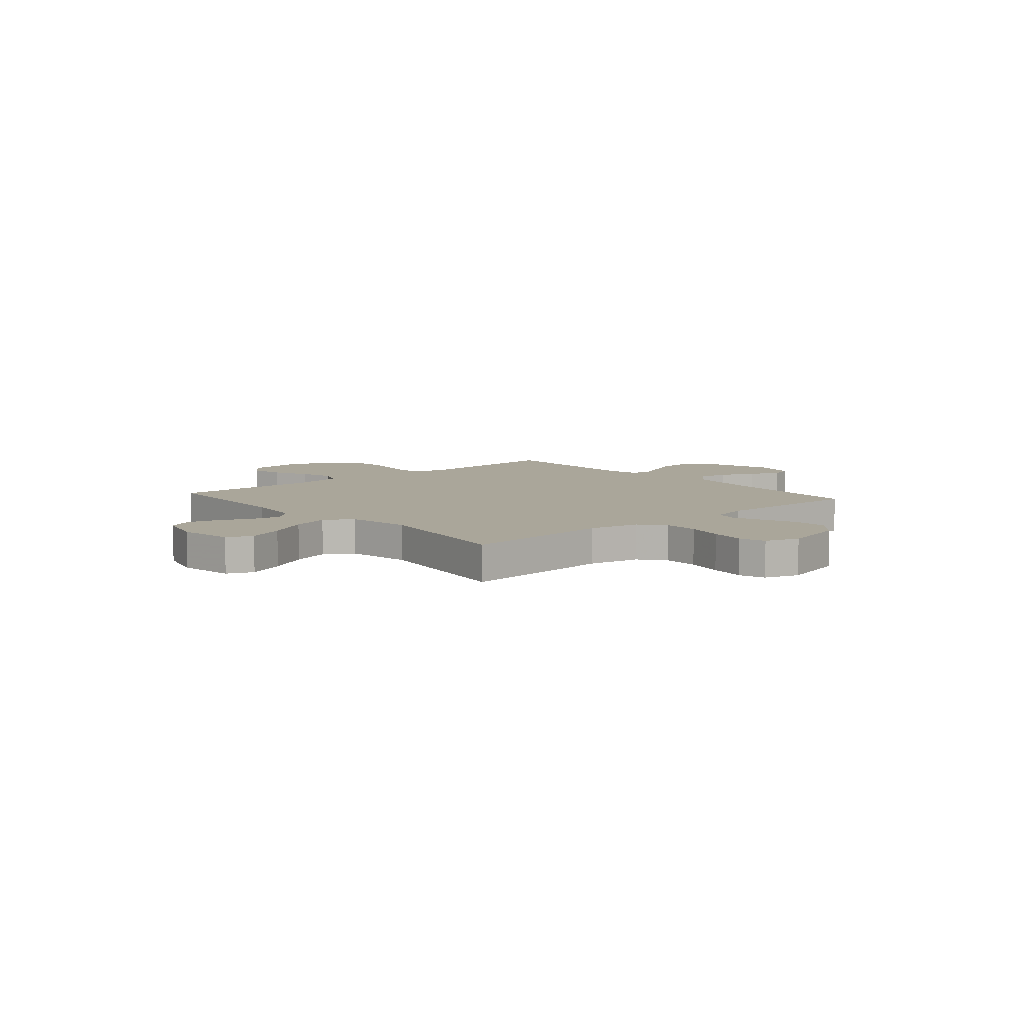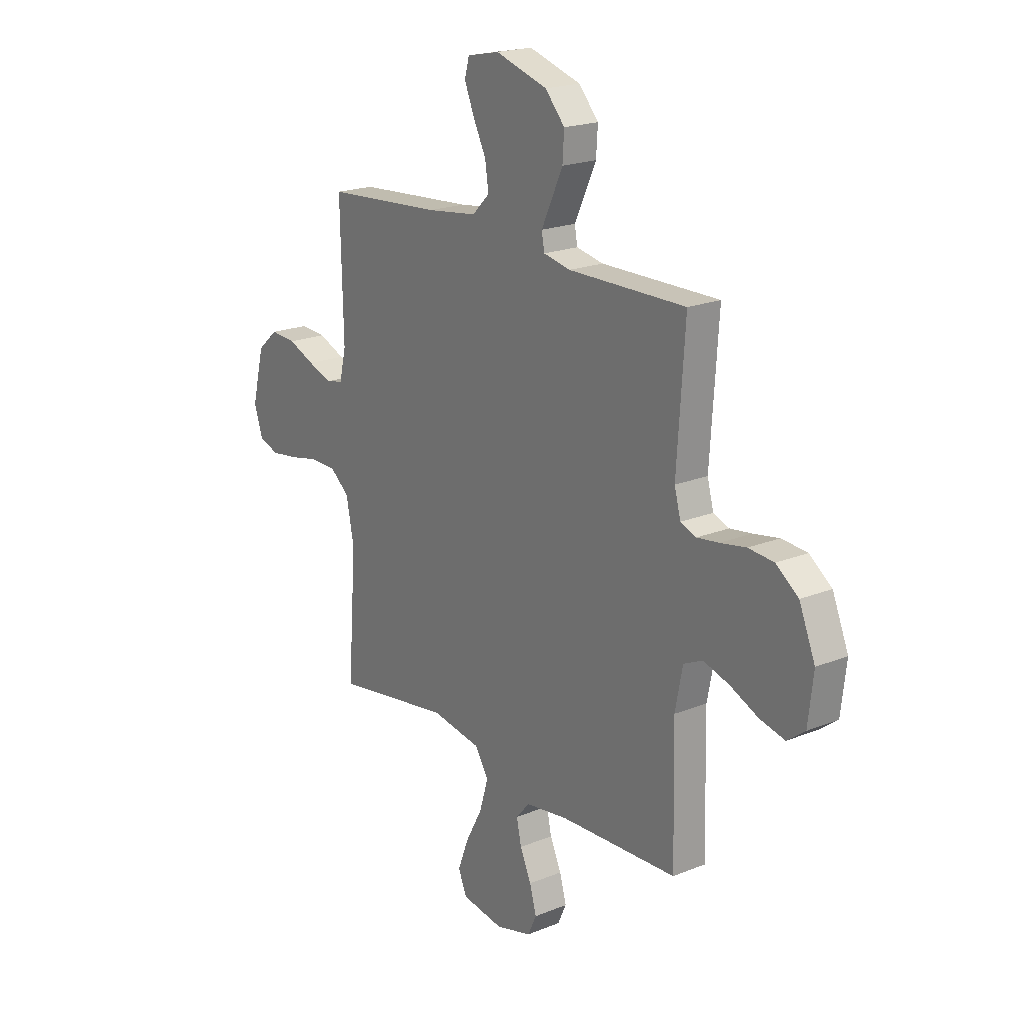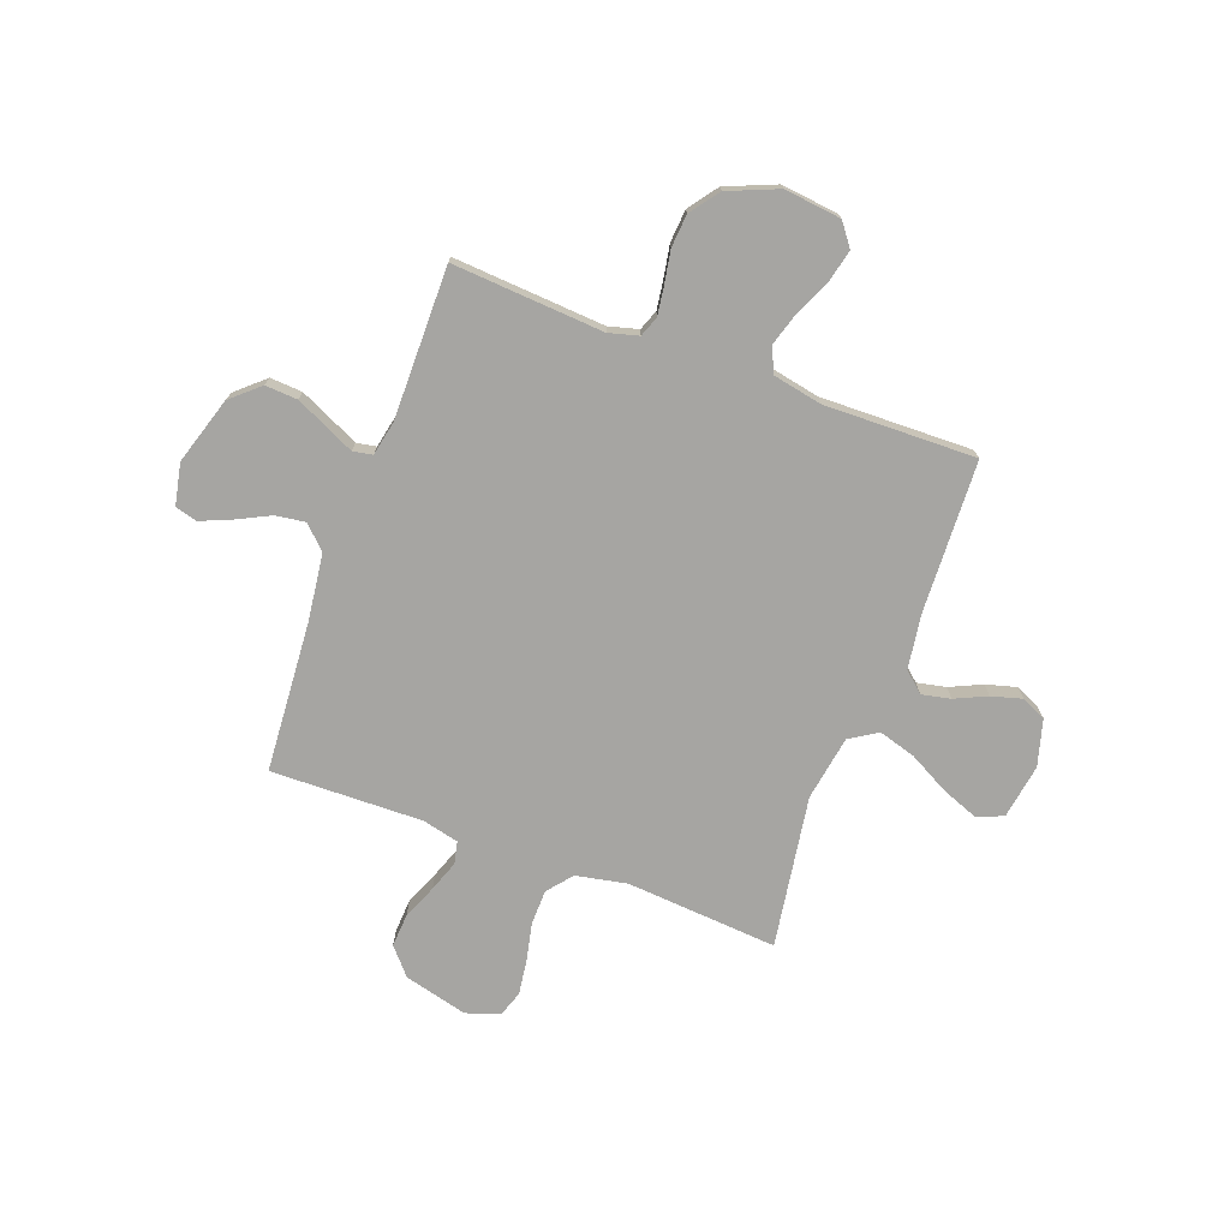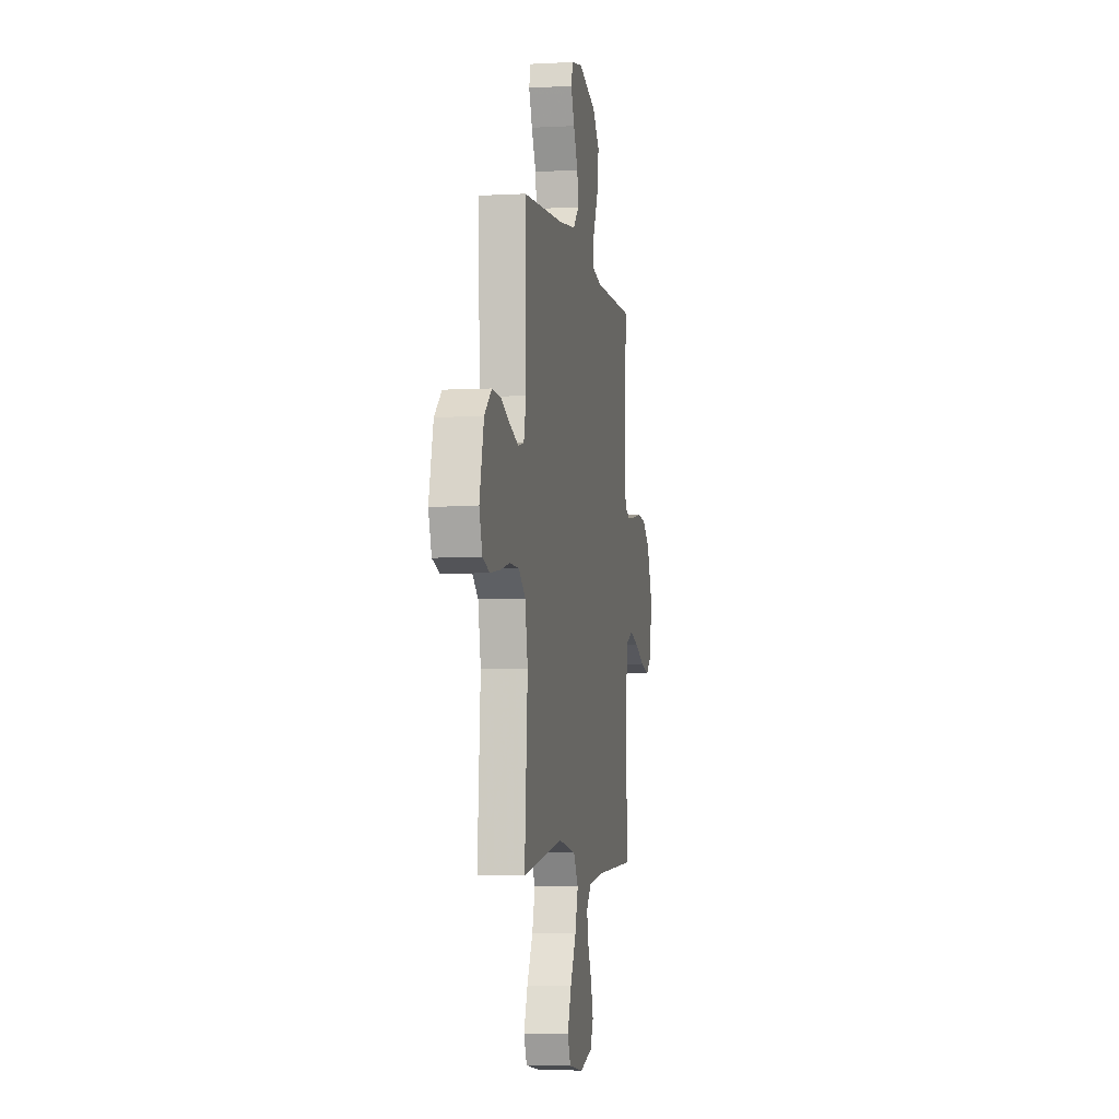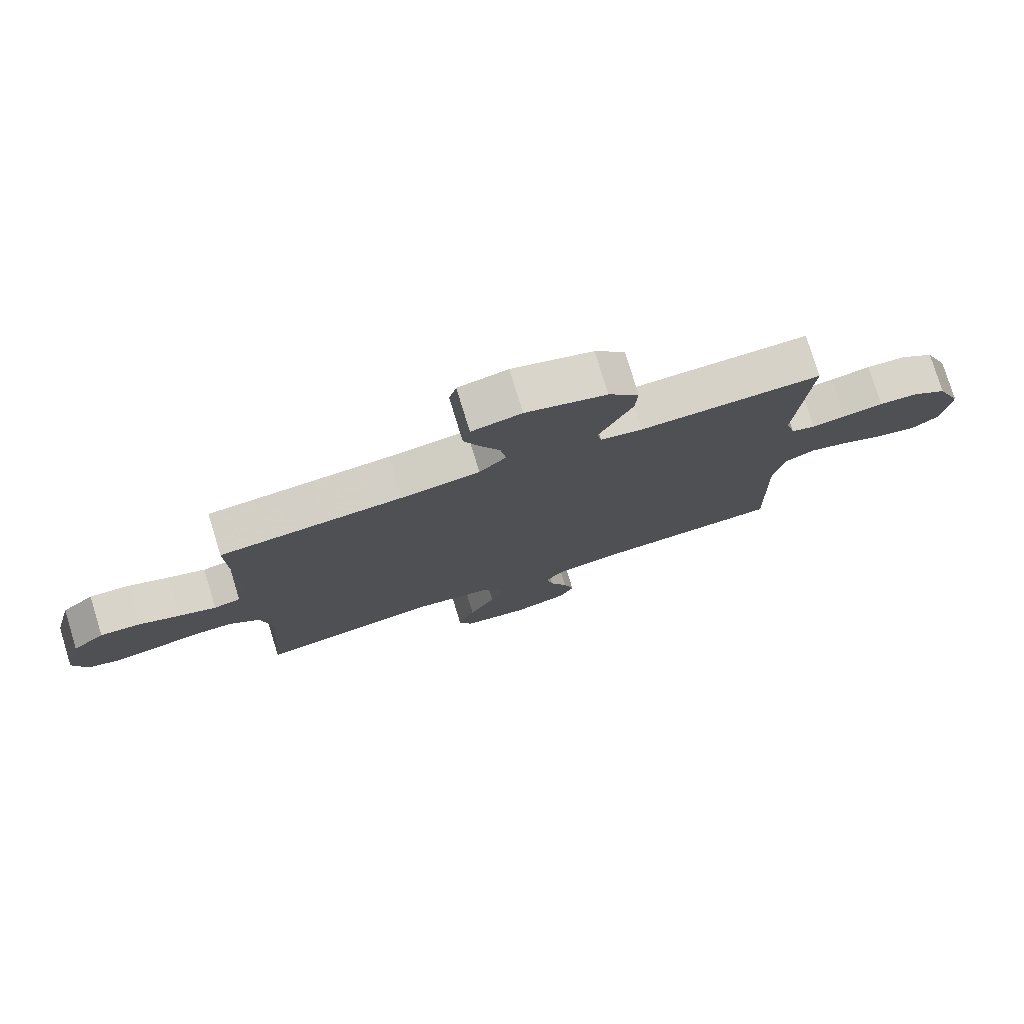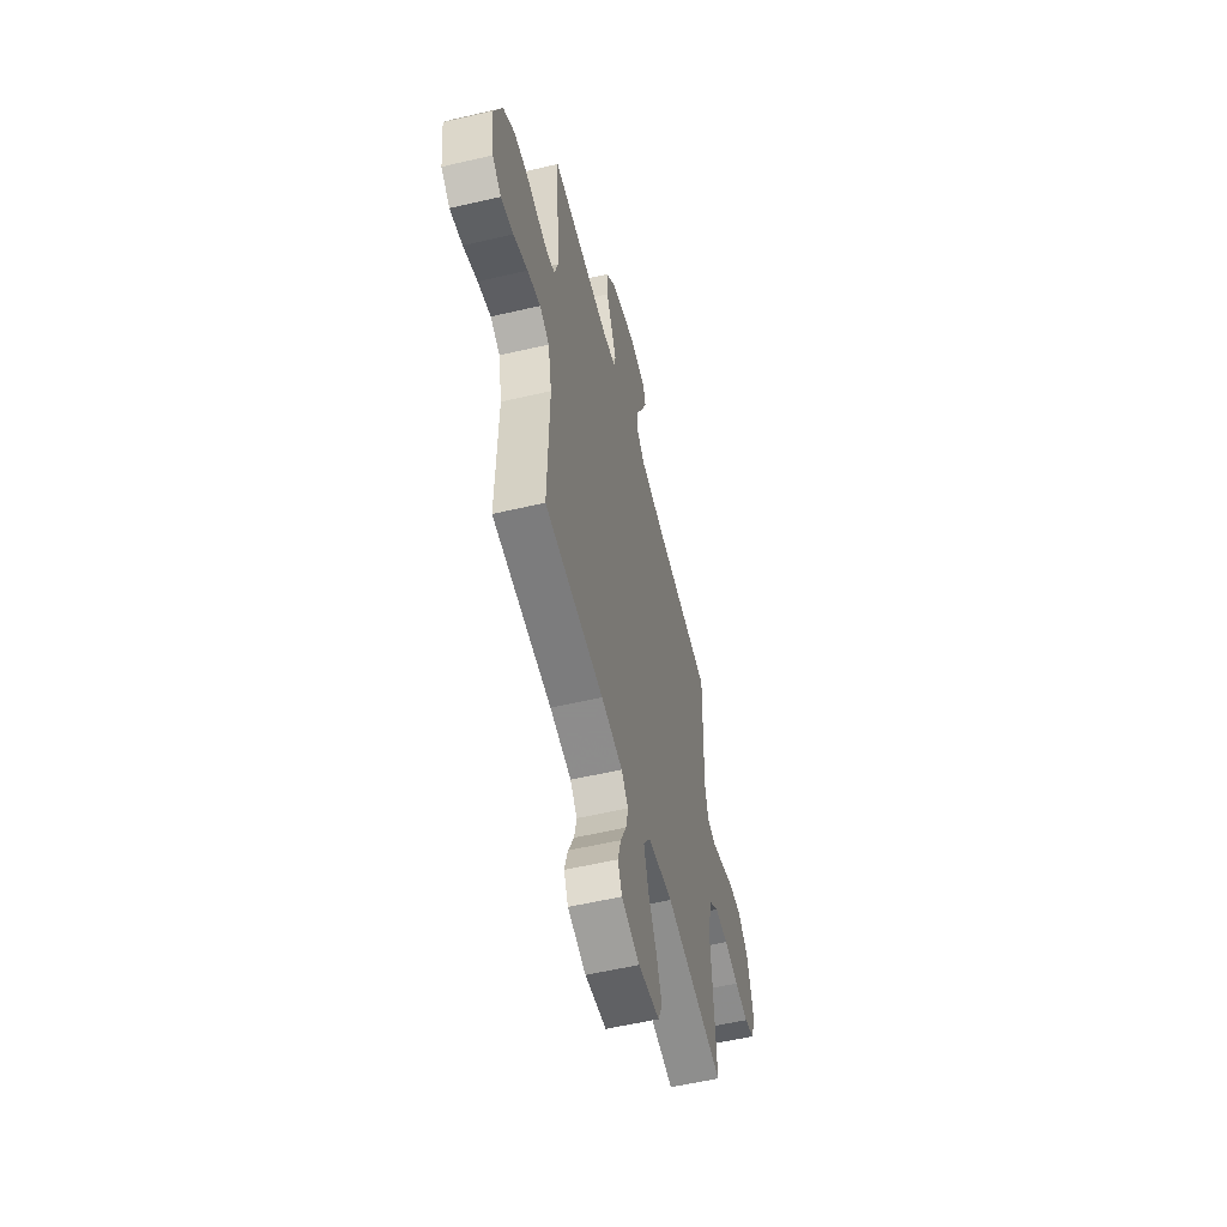
<metadata>
{"format":"obj","ext":"obj","renderer":"f3d","projection":"perspective","resolution":1024,"background":"white","views":[{"elev":7.8,"azim":-131.0,"up":"+Y"},{"elev":20.1,"azim":53.4,"up":"+Z"},{"elev":-73.8,"azim":69.6,"up":"+Y"},{"elev":-5.2,"azim":-80.1,"up":"+Z"},{"elev":77.7,"azim":-17.1,"up":"+Z"},{"elev":-56.5,"azim":103.7,"up":"+Z"}]}
</metadata>
<code>
v -0.5 0.07 -0.5
v -0.478 0.07 -0.2
v -0.498 0.07 -0.099
v -0.547 0.07 -0.059
v -0.616 0.07 -0.058
v -0.69 0.07 -0.074
v -0.76 0.07 -0.084
v -0.811 0.07 -0.067
v -0.834 0.07 0
v -0.802 0.07 0.126
v -0.749 0.07 0.172
v -0.683 0.07 0.168
v -0.615 0.07 0.14
v -0.554 0.07 0.118
v -0.51 0.07 0.128
v -0.493 0.07 0.2
v -0.5 0.07 0.5
v -0.2 0.07 0.522
v -0.071 0.07 0.539
v -0.027 0.07 0.583
v -0.036 0.07 0.643
v -0.069 0.07 0.709
v -0.094 0.07 0.769
v -0.082 0.07 0.812
v 0 0.07 0.829
v 0.133 0.07 0.788
v 0.183 0.07 0.732
v 0.179 0.07 0.668
v 0.15 0.07 0.605
v 0.124 0.07 0.55
v 0.131 0.07 0.511
v 0.2 0.07 0.497
v 0.5 0.07 0.5
v 0.48 0.07 0.2
v 0.496 0.07 0.141
v 0.536 0.07 0.126
v 0.592 0.07 0.134
v 0.658 0.07 0.146
v 0.723 0.07 0.141
v 0.78 0.07 0.099
v 0.821 0.07 0
v 0.808 0.07 -0.113
v 0.763 0.07 -0.147
v 0.699 0.07 -0.132
v 0.627 0.07 -0.1
v 0.561 0.07 -0.08
v 0.512 0.07 -0.103
v 0.493 0.07 -0.2
v 0.5 0.07 -0.5
v 0.2 0.07 -0.513
v 0.091 0.07 -0.529
v 0.056 0.07 -0.569
v 0.068 0.07 -0.626
v 0.097 0.07 -0.689
v 0.114 0.07 -0.75
v 0.092 0.07 -0.798
v 0 0.07 -0.824
v -0.108 0.07 -0.807
v -0.13 0.07 -0.756
v -0.102 0.07 -0.683
v -0.059 0.07 -0.603
v -0.037 0.07 -0.529
v -0.072 0.07 -0.474
v -0.2 0.07 -0.453
v -0.5 0 -0.5
v -0.478 0 -0.2
v -0.498 0 -0.099
v -0.547 0 -0.059
v -0.616 0 -0.058
v -0.69 0 -0.074
v -0.76 0 -0.084
v -0.811 0 -0.067
v -0.834 0 0
v -0.802 0 0.126
v -0.749 0 0.172
v -0.683 0 0.168
v -0.615 0 0.14
v -0.554 0 0.118
v -0.51 0 0.128
v -0.493 0 0.2
v -0.5 0 0.5
v -0.2 0 0.522
v -0.071 0 0.539
v -0.027 0 0.583
v -0.036 0 0.643
v -0.069 0 0.709
v -0.094 0 0.769
v -0.082 0 0.812
v 0 0 0.829
v 0.133 0 0.788
v 0.183 0 0.732
v 0.179 0 0.668
v 0.15 0 0.605
v 0.124 0 0.55
v 0.131 0 0.511
v 0.2 0 0.497
v 0.5 0 0.5
v 0.48 0 0.2
v 0.496 0 0.141
v 0.536 0 0.126
v 0.592 0 0.134
v 0.658 0 0.146
v 0.723 0 0.141
v 0.78 0 0.099
v 0.821 0 0
v 0.808 0 -0.113
v 0.763 0 -0.147
v 0.699 0 -0.132
v 0.627 0 -0.1
v 0.561 0 -0.08
v 0.512 0 -0.103
v 0.493 0 -0.2
v 0.5 0 -0.5
v 0.2 0 -0.513
v 0.091 0 -0.529
v 0.056 0 -0.569
v 0.068 0 -0.626
v 0.097 0 -0.689
v 0.114 0 -0.75
v 0.092 0 -0.798
v 0 0 -0.824
v -0.108 0 -0.807
v -0.13 0 -0.756
v -0.102 0 -0.683
v -0.059 0 -0.603
v -0.037 0 -0.529
v -0.072 0 -0.474
v -0.2 0 -0.453
f 59 60 61
f 58 59 61
f 57 58 61
f 56 57 61
f 55 56 61
f 54 55 61
f 53 54 61
f 52 53 61 62
f 51 52 62 63
f 48 49 50
f 50 51 63
f 48 50 63
f 47 48 63
f 43 44 45
f 42 43 45
f 41 42 45
f 40 41 45
f 39 40 45
f 38 39 45
f 37 38 45
f 36 37 45 46
f 35 36 46 47
f 32 33 34
f 47 63 64
f 35 47 64
f 34 35 64
f 32 34 64
f 31 32 64
f 28 29 30
f 27 28 30
f 26 27 30
f 25 26 30
f 24 25 30
f 23 24 30
f 22 23 30
f 21 22 30
f 16 17 18
f 15 16 18 19
f 11 12 13
f 10 11 13
f 9 10 13
f 8 9 13
f 7 8 13
f 6 7 13
f 5 6 13
f 4 5 13 14
f 3 4 14 15
f 64 1 2
f 31 64 2
f 30 31 2
f 20 21 30
f 30 2 3
f 20 30 3
f 19 20 3
f 3 15 19
f 125 124 123
f 125 123 122
f 125 122 121
f 125 121 120
f 125 120 119
f 125 119 118
f 125 118 117
f 126 125 117 116
f 127 126 116 115
f 114 113 112
f 127 115 114
f 127 114 112
f 127 112 111
f 109 108 107
f 109 107 106
f 109 106 105
f 109 105 104
f 109 104 103
f 109 103 102
f 109 102 101
f 110 109 101 100
f 111 110 100 99
f 98 97 96
f 128 127 111
f 128 111 99
f 128 99 98
f 128 98 96
f 128 96 95
f 94 93 92
f 94 92 91
f 94 91 90
f 94 90 89
f 94 89 88
f 94 88 87
f 94 87 86
f 94 86 85
f 82 81 80
f 83 82 80 79
f 77 76 75
f 77 75 74
f 77 74 73
f 77 73 72
f 77 72 71
f 77 71 70
f 77 70 69
f 78 77 69 68
f 79 78 68 67
f 66 65 128
f 66 128 95
f 66 95 94
f 94 85 84
f 67 66 94
f 67 94 84
f 67 84 83
f 83 79 67
f 1 65 66 2
f 2 66 67 3
f 3 67 68 4
f 4 68 69 5
f 5 69 70 6
f 6 70 71 7
f 7 71 72 8
f 8 72 73 9
f 9 73 74 10
f 10 74 75 11
f 11 75 76 12
f 12 76 77 13
f 13 77 78 14
f 14 78 79 15
f 15 79 80 16
f 16 80 81 17
f 17 81 82 18
f 18 82 83 19
f 19 83 84 20
f 20 84 85 21
f 21 85 86 22
f 22 86 87 23
f 23 87 88 24
f 24 88 89 25
f 25 89 90 26
f 26 90 91 27
f 27 91 92 28
f 28 92 93 29
f 29 93 94 30
f 30 94 95 31
f 31 95 96 32
f 32 96 97 33
f 33 97 98 34
f 34 98 99 35
f 35 99 100 36
f 36 100 101 37
f 37 101 102 38
f 38 102 103 39
f 39 103 104 40
f 40 104 105 41
f 41 105 106 42
f 42 106 107 43
f 43 107 108 44
f 44 108 109 45
f 45 109 110 46
f 46 110 111 47
f 47 111 112 48
f 48 112 113 49
f 49 113 114 50
f 50 114 115 51
f 51 115 116 52
f 52 116 117 53
f 53 117 118 54
f 54 118 119 55
f 55 119 120 56
f 56 120 121 57
f 57 121 122 58
f 58 122 123 59
f 59 123 124 60
f 60 124 125 61
f 61 125 126 62
f 62 126 127 63
f 63 127 128 64
f 64 128 65 1

</code>
